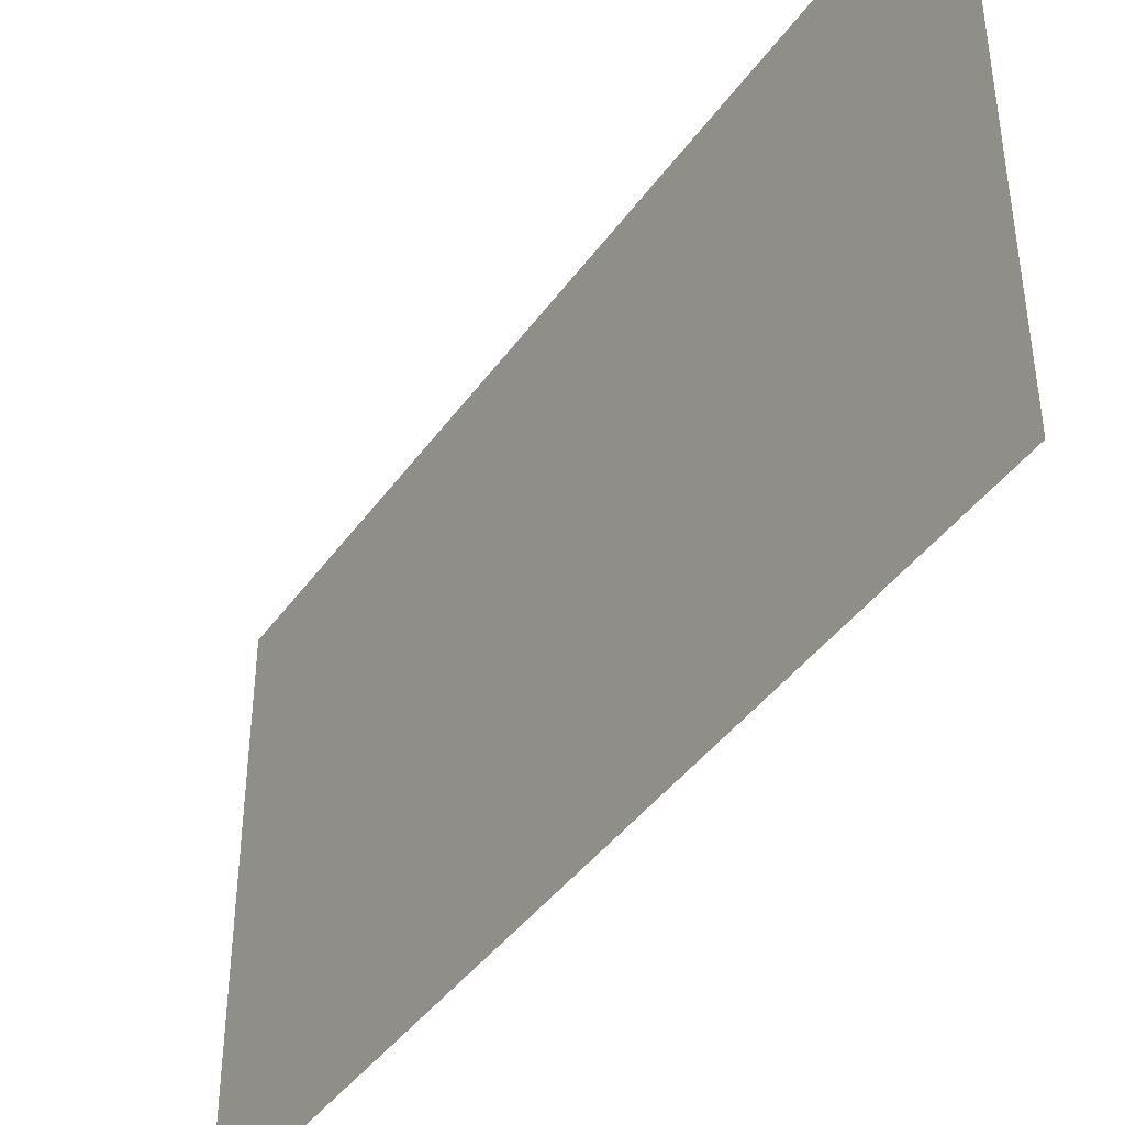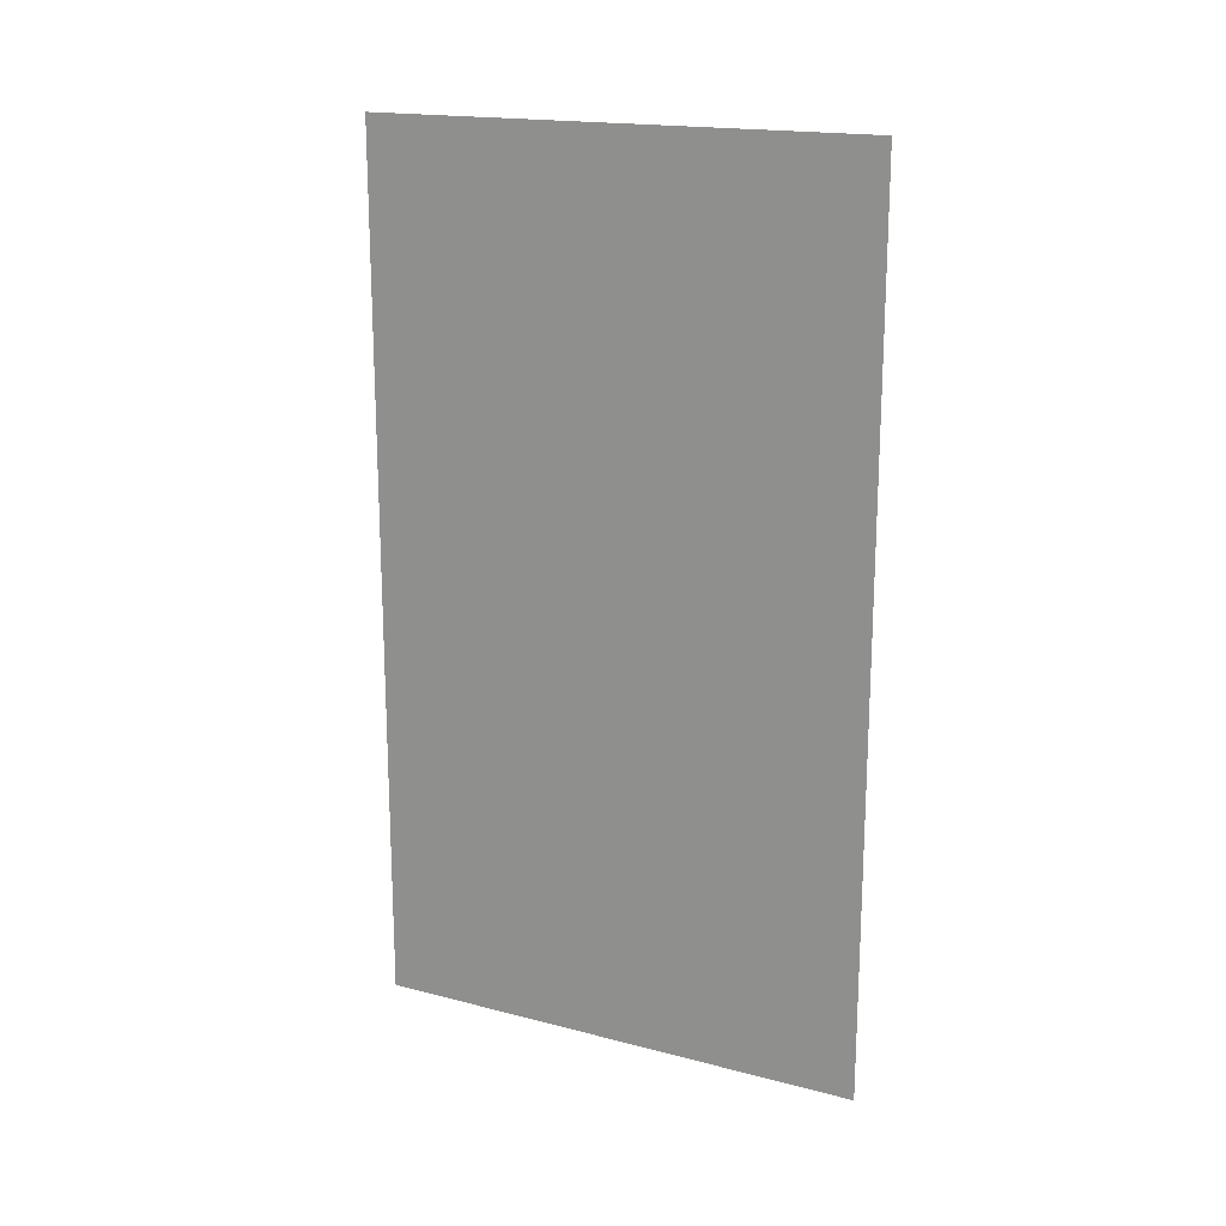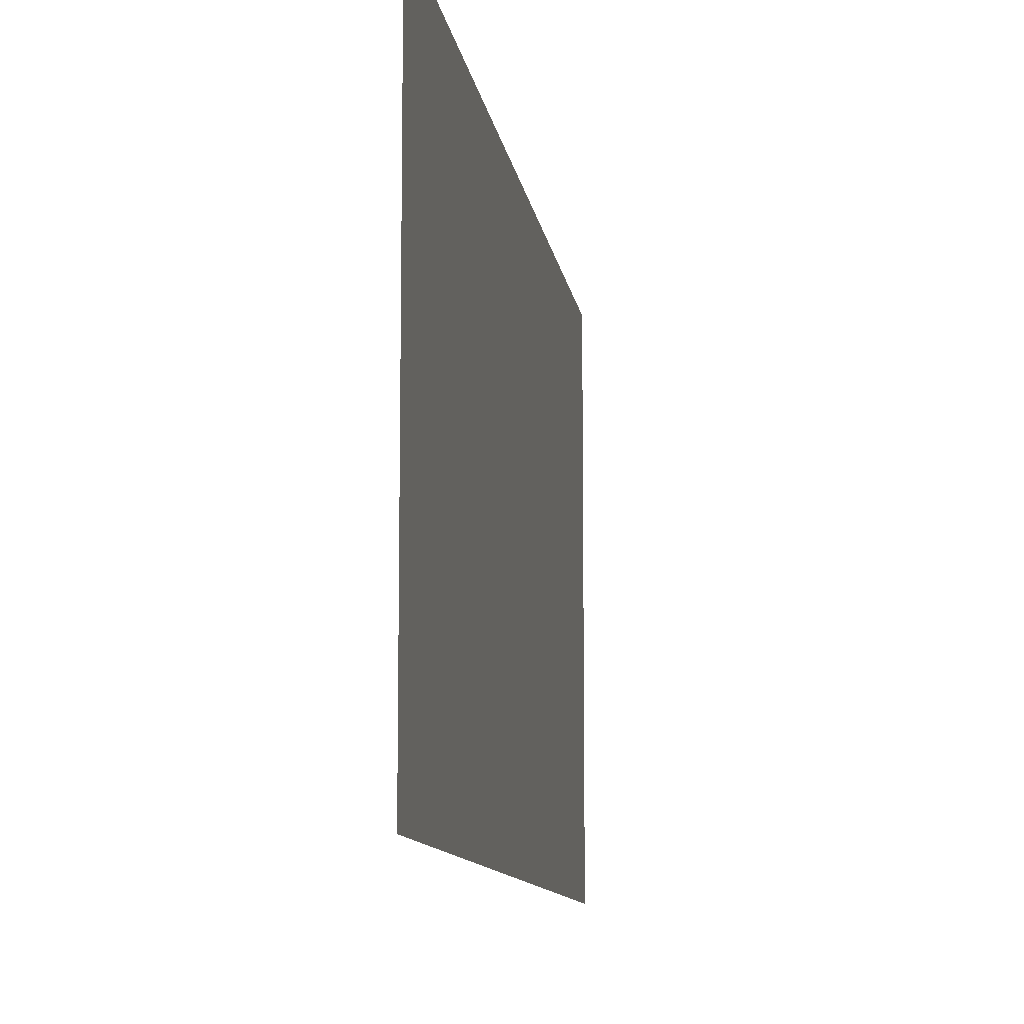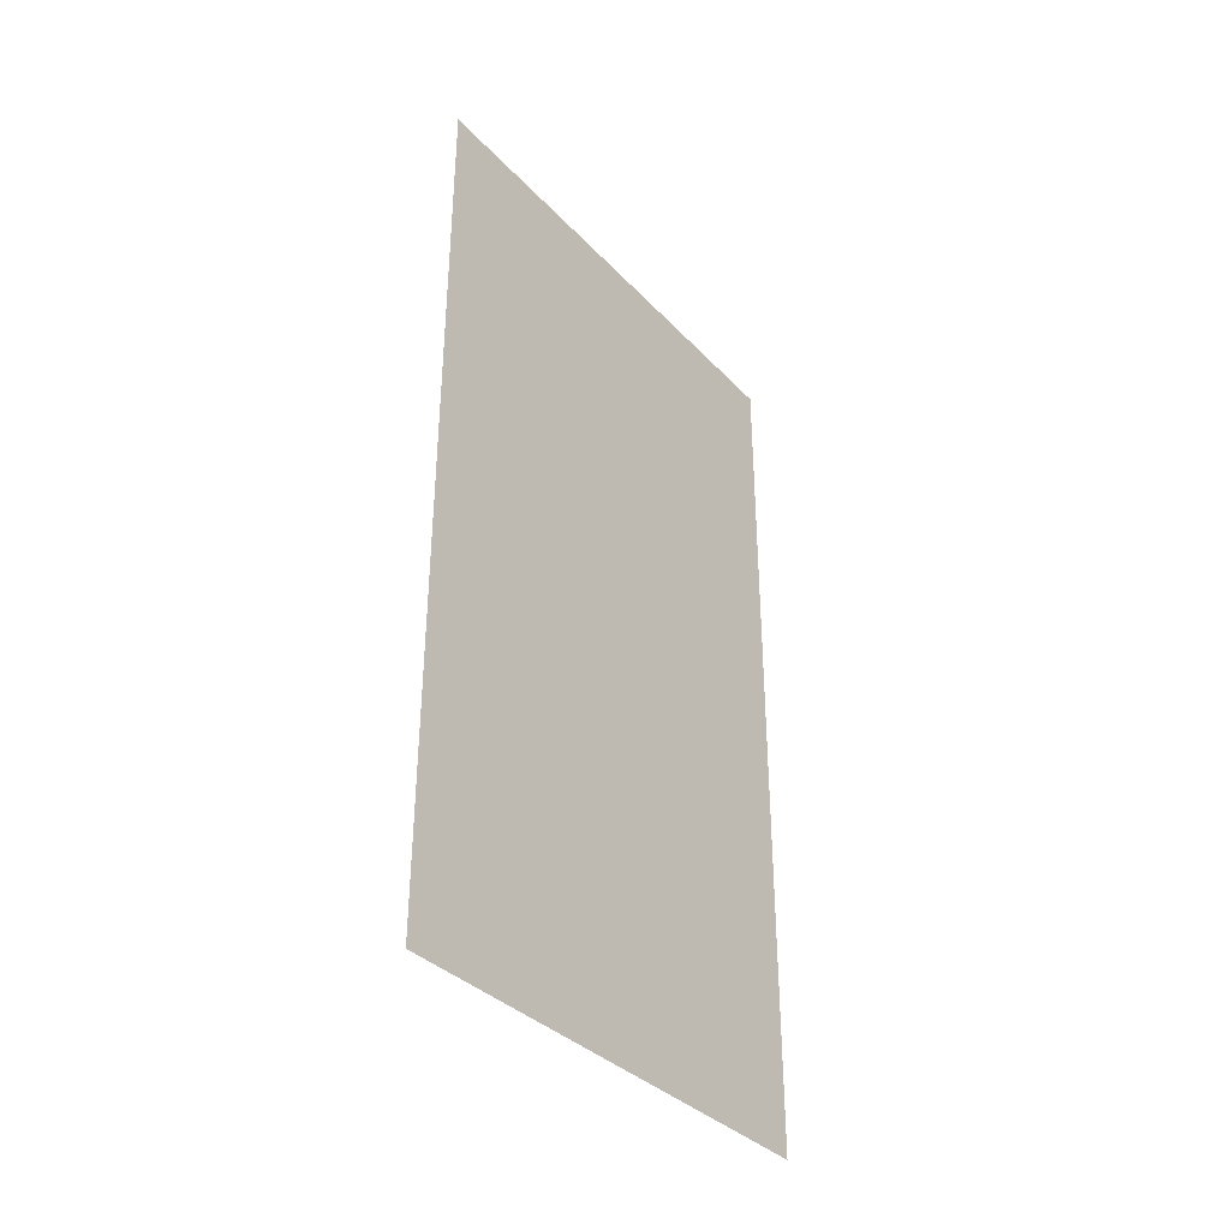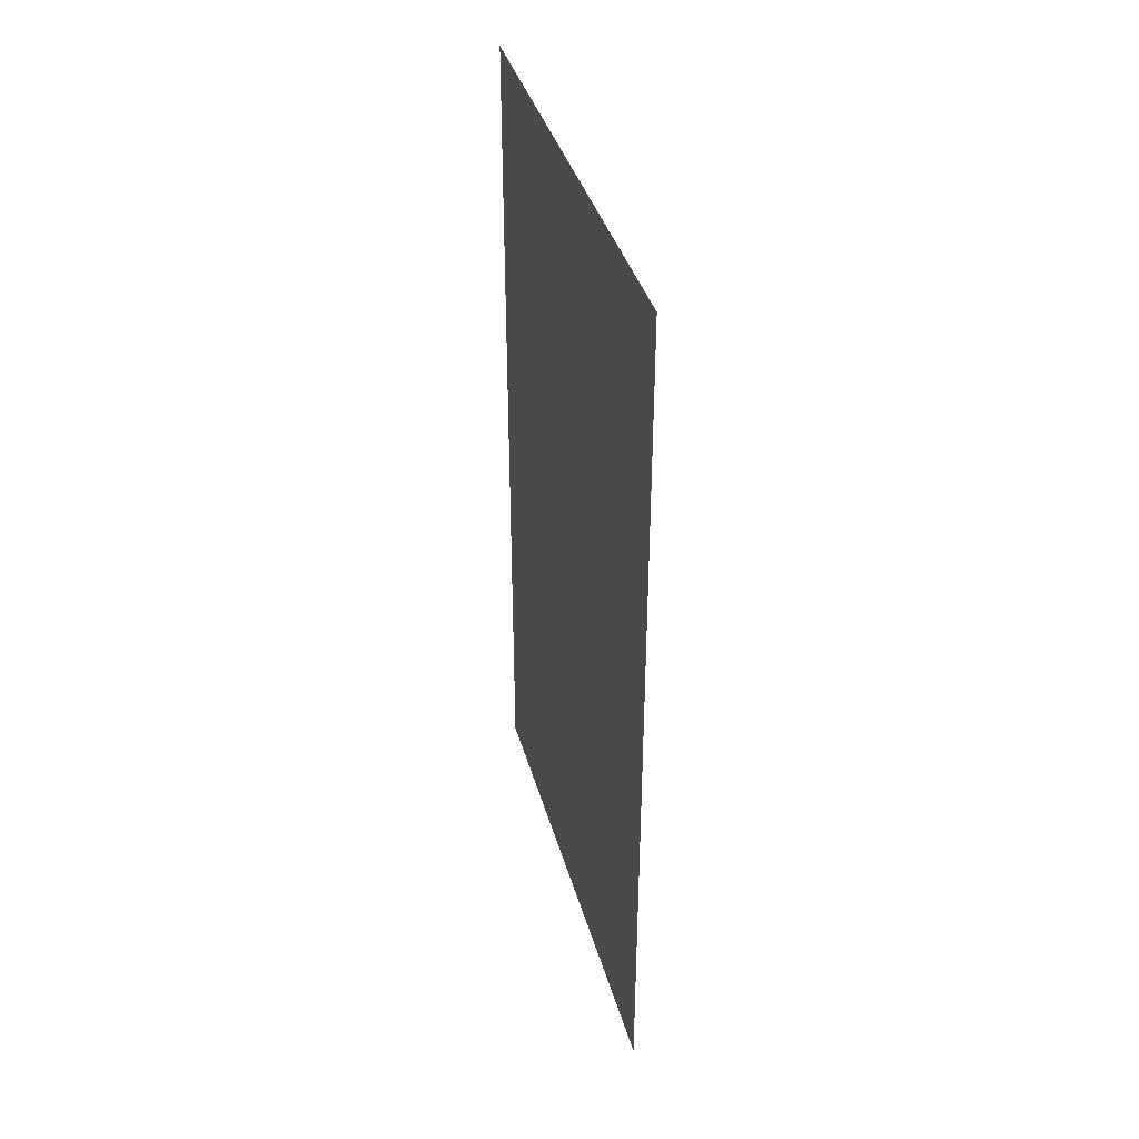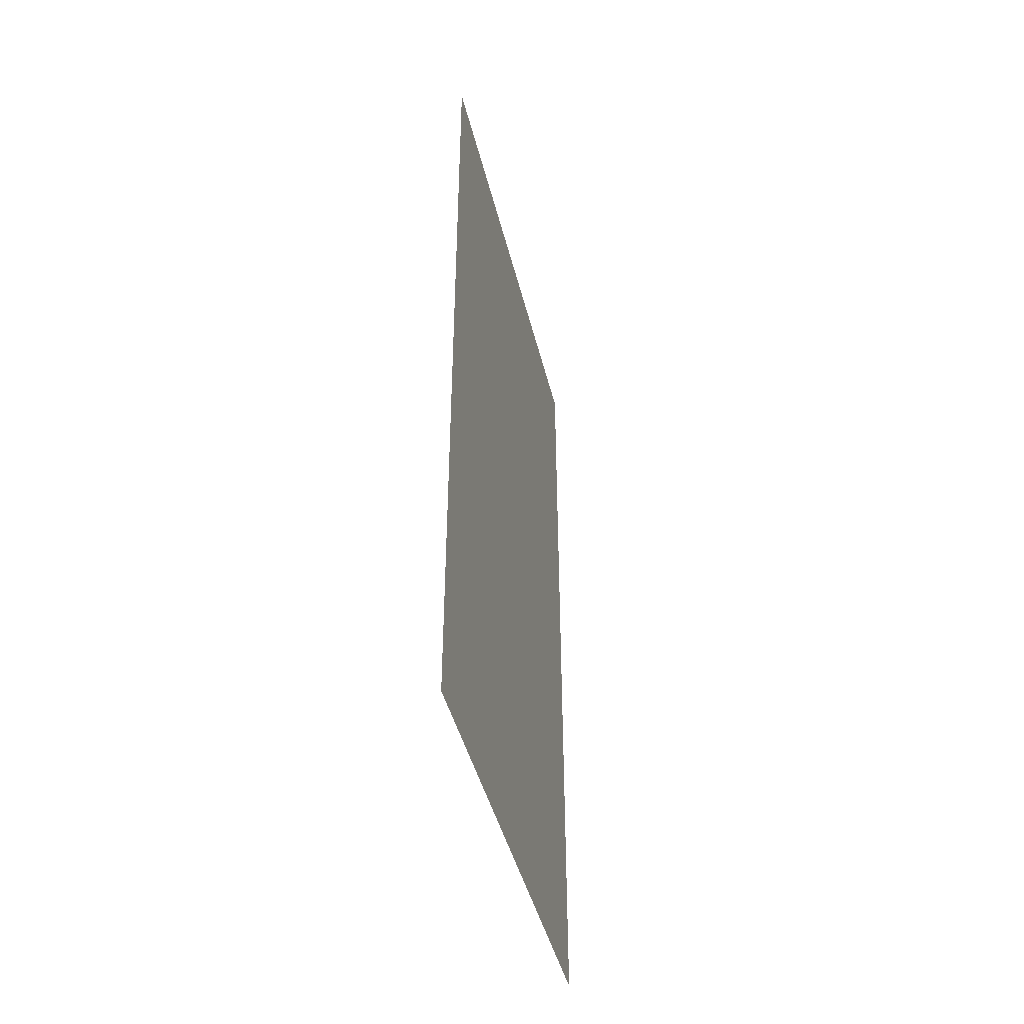
<metadata>
{"format":"obj","ext":"obj","renderer":"f3d","projection":"perspective","resolution":1024,"background":"white","views":[{"elev":-41.8,"azim":147.6,"up":"+Z"},{"elev":17.9,"azim":-63.1,"up":"+Y"},{"elev":-10.3,"azim":7.9,"up":"+Z"},{"elev":-35.7,"azim":36.7,"up":"+Y"},{"elev":38.4,"azim":-15.2,"up":"+Y"},{"elev":-43.8,"azim":-166.5,"up":"+Y"}]}
</metadata>
<code>
o wall/mystic_portal/straight
v -64 0 0
v -64 0 -64
v -64 -224 -64
v -64 -224 0
v -64 0 64
v -64 -224 64
f 1 2 3
f 1 3 4
f 1 4 5
f 1 5 6
f 1 6 4
f 1 4 2
f 2 4 3
f 5 4 6

</code>
